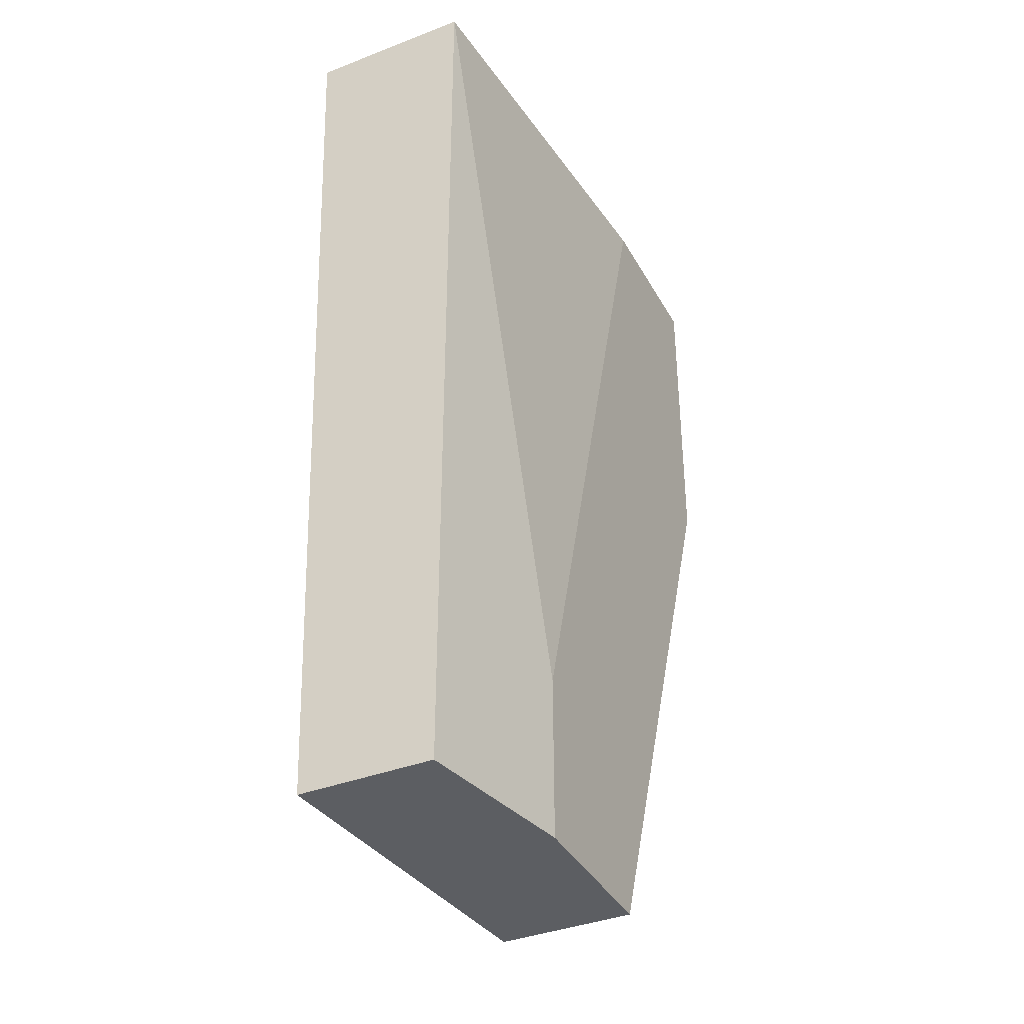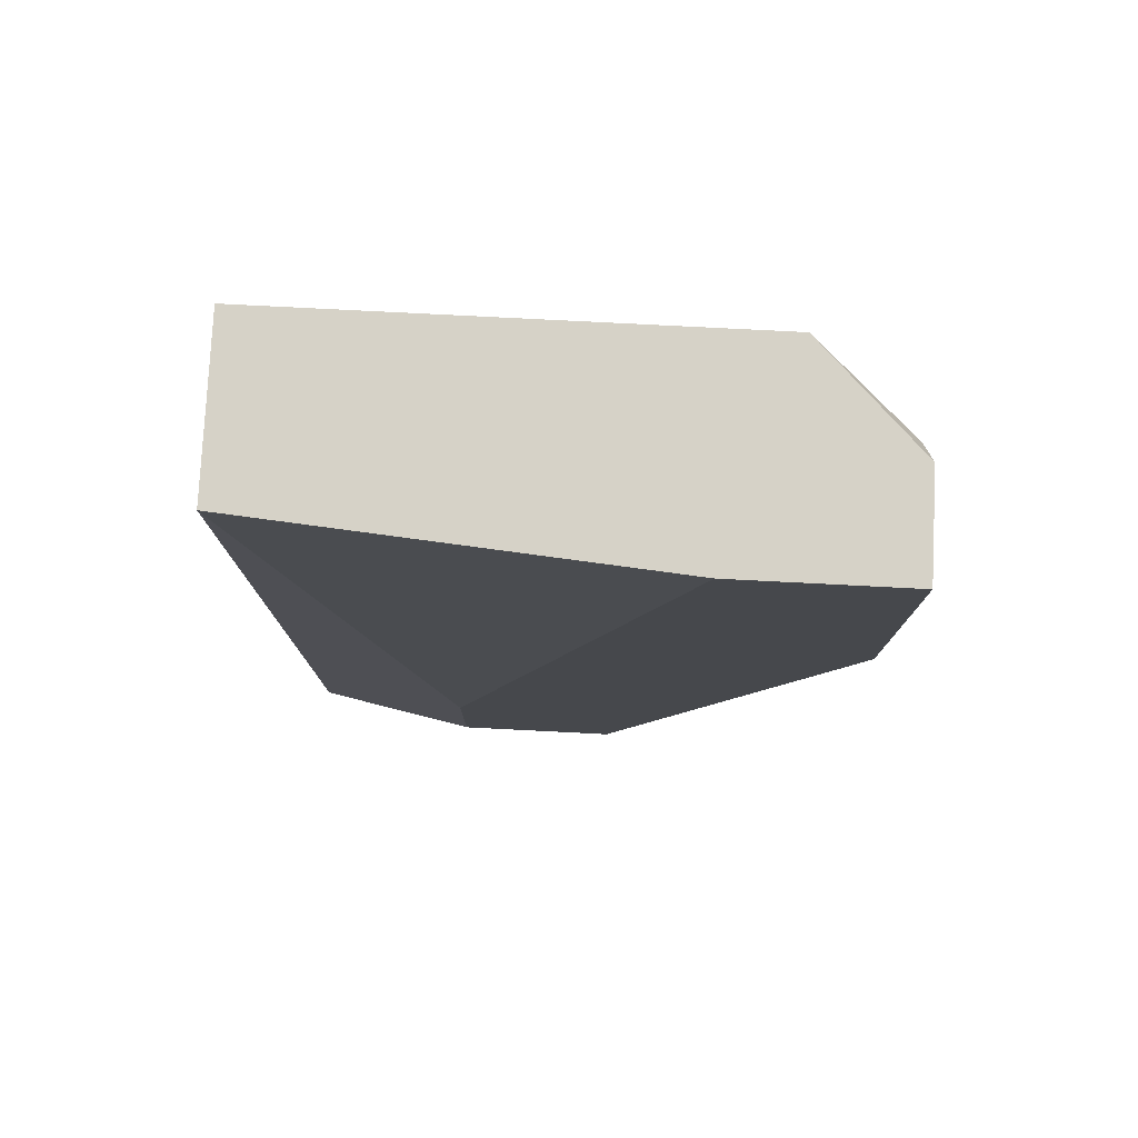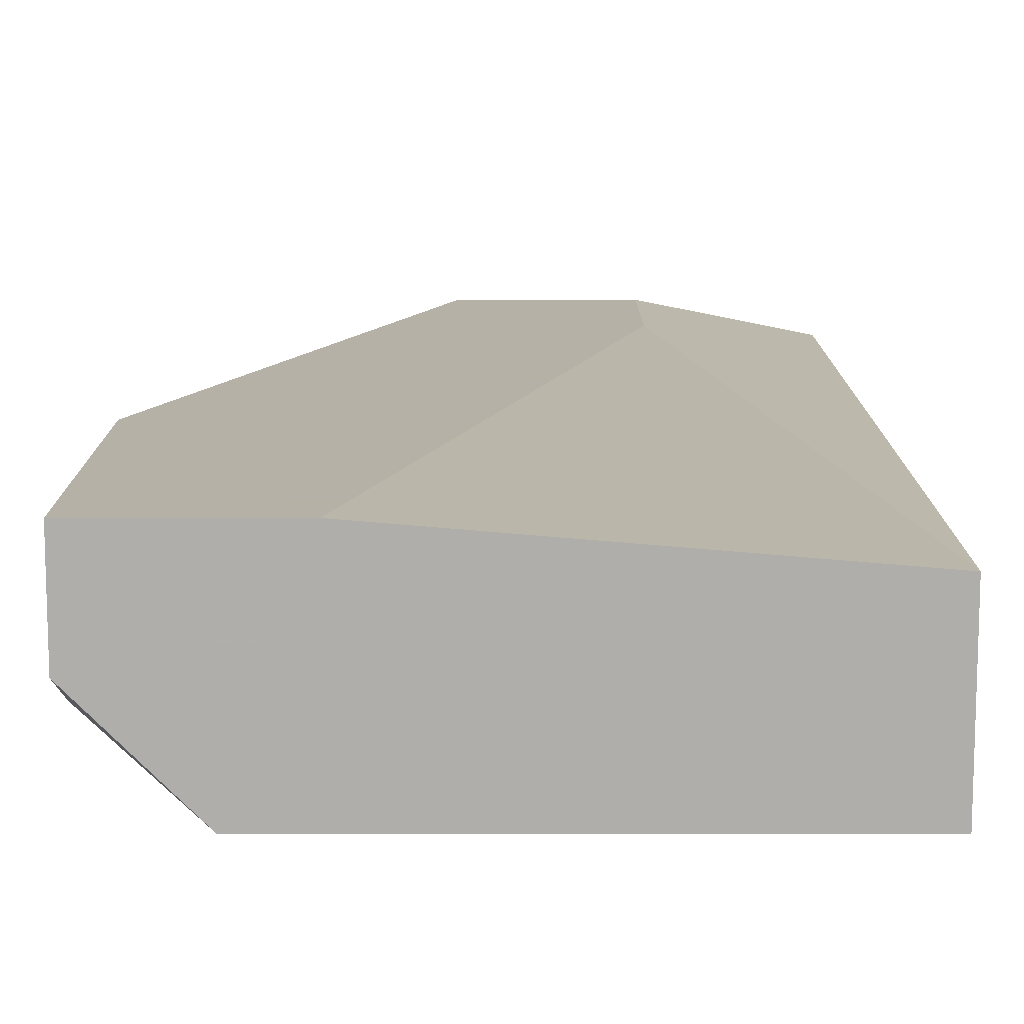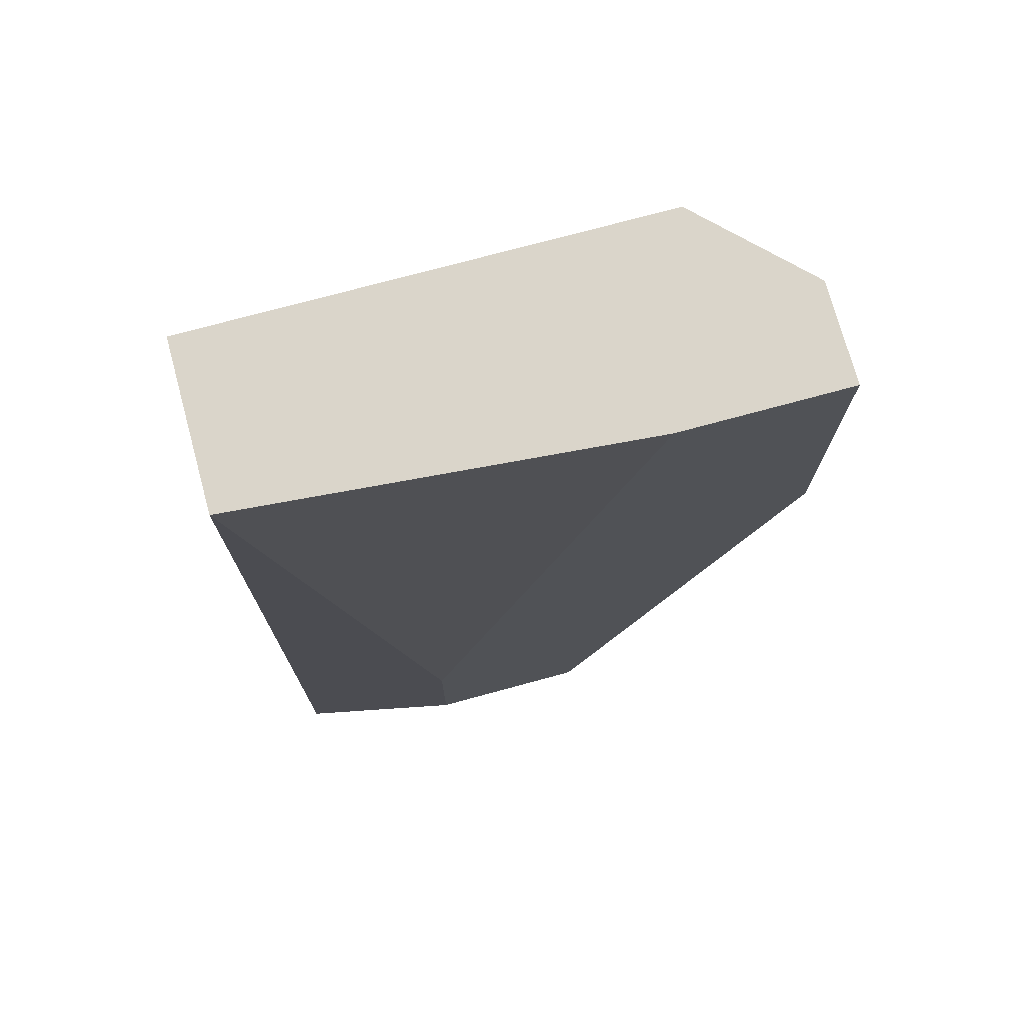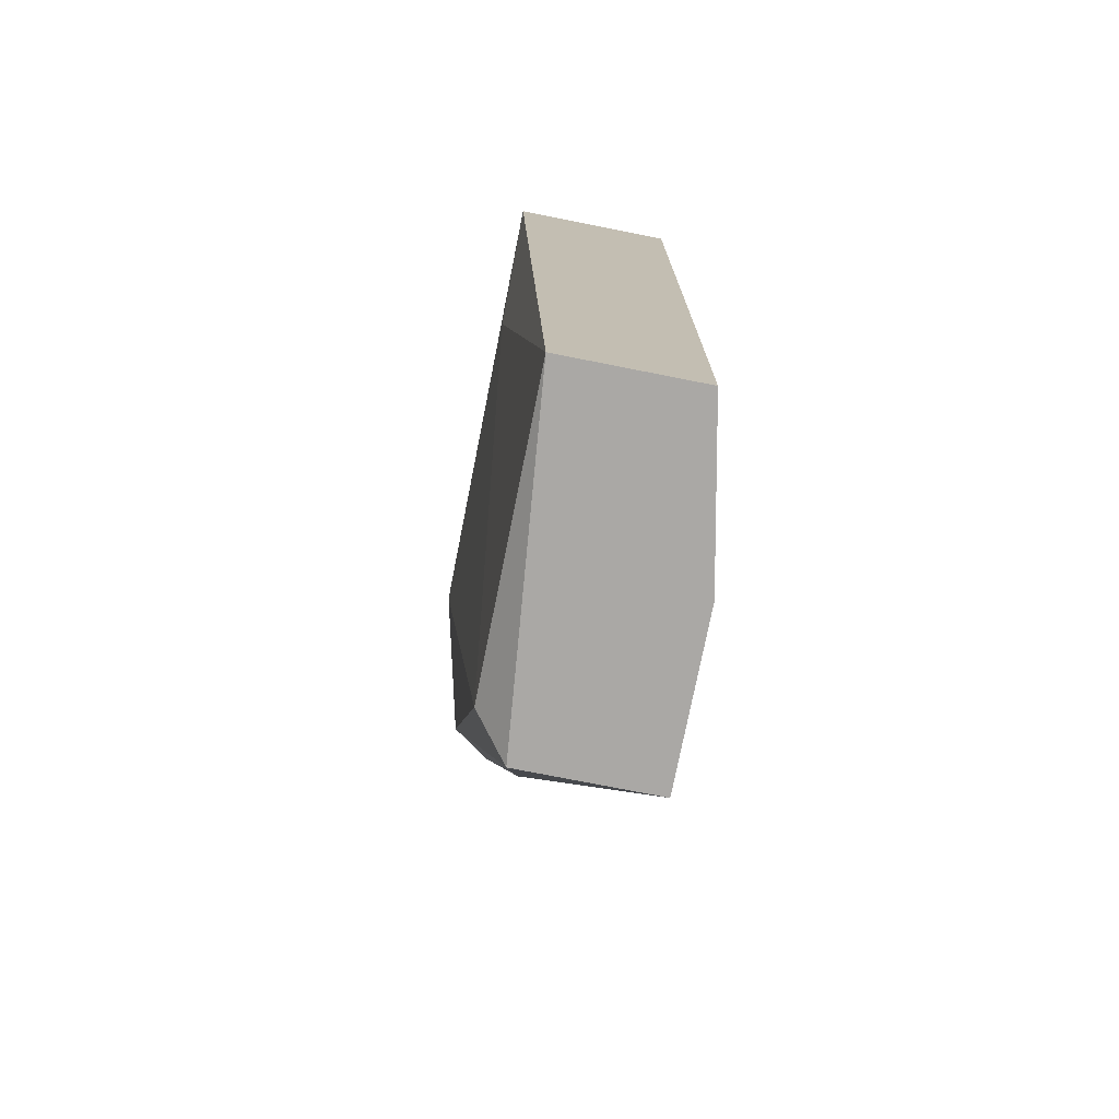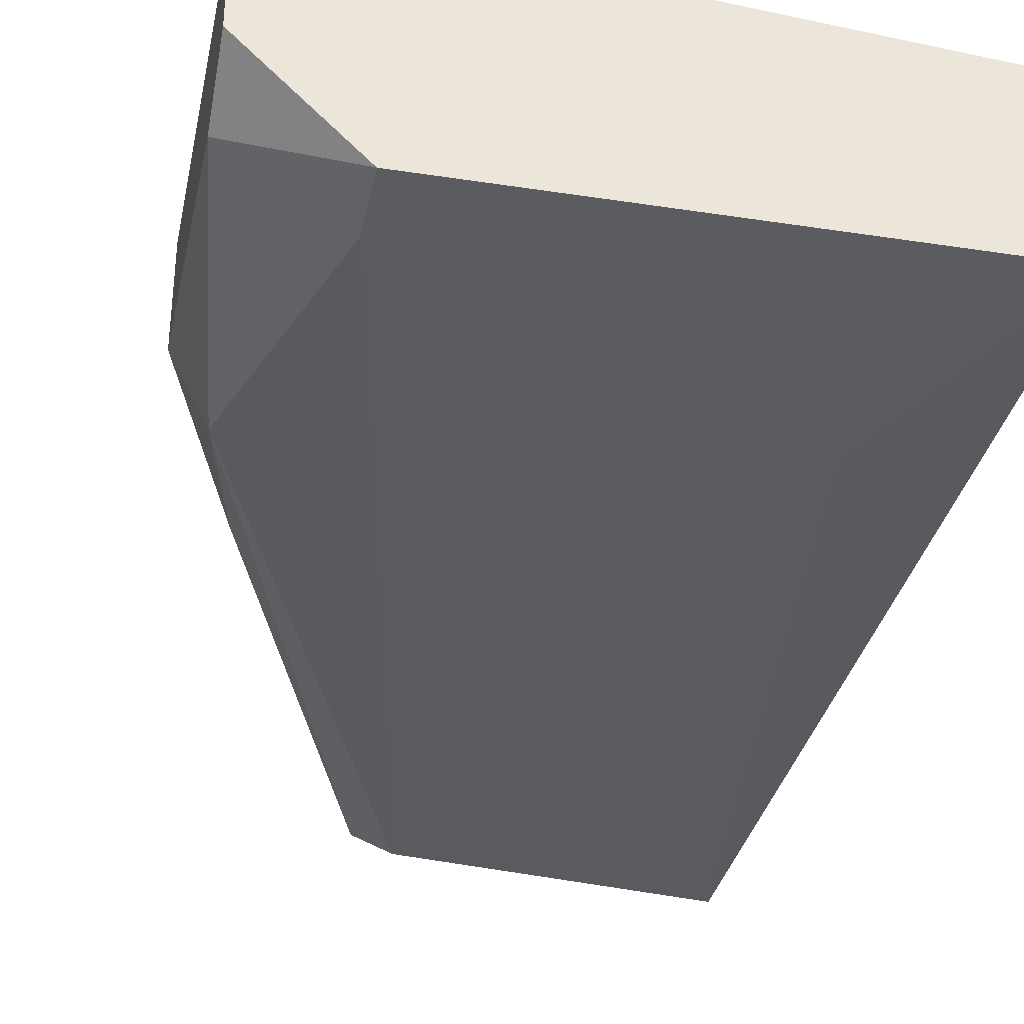
<metadata>
{"format":"obj","ext":"obj","renderer":"f3d","projection":"perspective","resolution":1024,"background":"white","views":[{"elev":-37.9,"azim":116.2,"up":"+Z"},{"elev":78.5,"azim":-177.1,"up":"+Z"},{"elev":12.1,"azim":-0.1,"up":"+Y"},{"elev":74.3,"azim":164.8,"up":"+Z"},{"elev":-75.1,"azim":78.8,"up":"+Z"},{"elev":-34.9,"azim":-11.6,"up":"+Y"}]}
</metadata>
<code>
v -0.004047 -0.0158 0.05041
v -0.004047 -0.0158 0.01927
v -0.004047 -0.02009 0.01927
v -0.004047 -0.02117 0.05041
v -0.01478 -0.01473 0.01927
v -0.01478 -0.01902 0.01927
v -0.02015 -0.01795 0.03323
v -0.02015 -0.01902 0.03431
v -0.01693 -0.01473 0.05041
v -0.01371 -0.02009 0.02035
v -0.02122 -0.02009 0.03967
v -0.01908 -0.02117 0.05041
v -0.01908 -0.02117 0.04826
v -0.0223 -0.01795 0.05041
v -0.0223 -0.01795 0.03967
v -0.0223 -0.01473 0.05041
v -0.0223 -0.01473 0.03967
v -0.0223 -0.01902 0.04826
v -0.009416 -0.01473 0.02464
v -0.009416 -0.01473 0.01927
v -0.007268 -0.02117 0.04289
f 15 17 7
f 1 9 4
f 1 4 3
f 4 9 12
f 9 20 17
f 20 3 6
f 20 1 2
f 1 3 2
f 3 20 2
f 17 20 5
f 20 6 5
f 12 9 14
f 6 3 10
f 6 10 11
f 8 6 11
f 9 17 16
f 14 9 16
f 17 14 16
f 3 4 21
f 4 12 21
f 10 3 21
f 14 17 15
f 8 11 15
f 11 10 13
f 12 11 13
f 21 12 13
f 10 21 13
f 9 1 19
f 20 9 19
f 1 20 19
f 12 14 18
f 11 12 18
f 14 15 18
f 15 11 18
f 6 8 7
f 17 5 7
f 5 6 7
f 8 15 7

</code>
